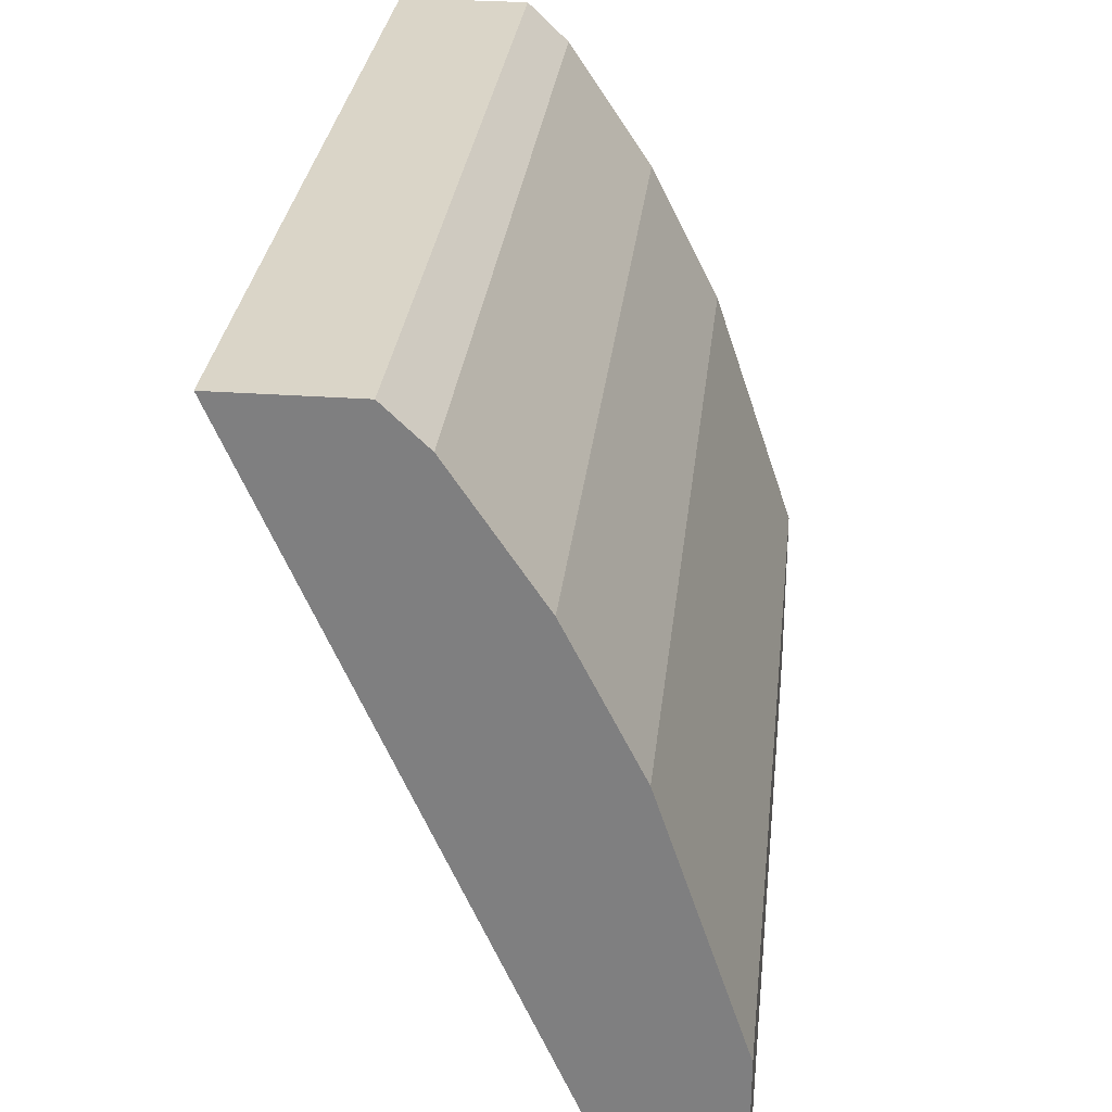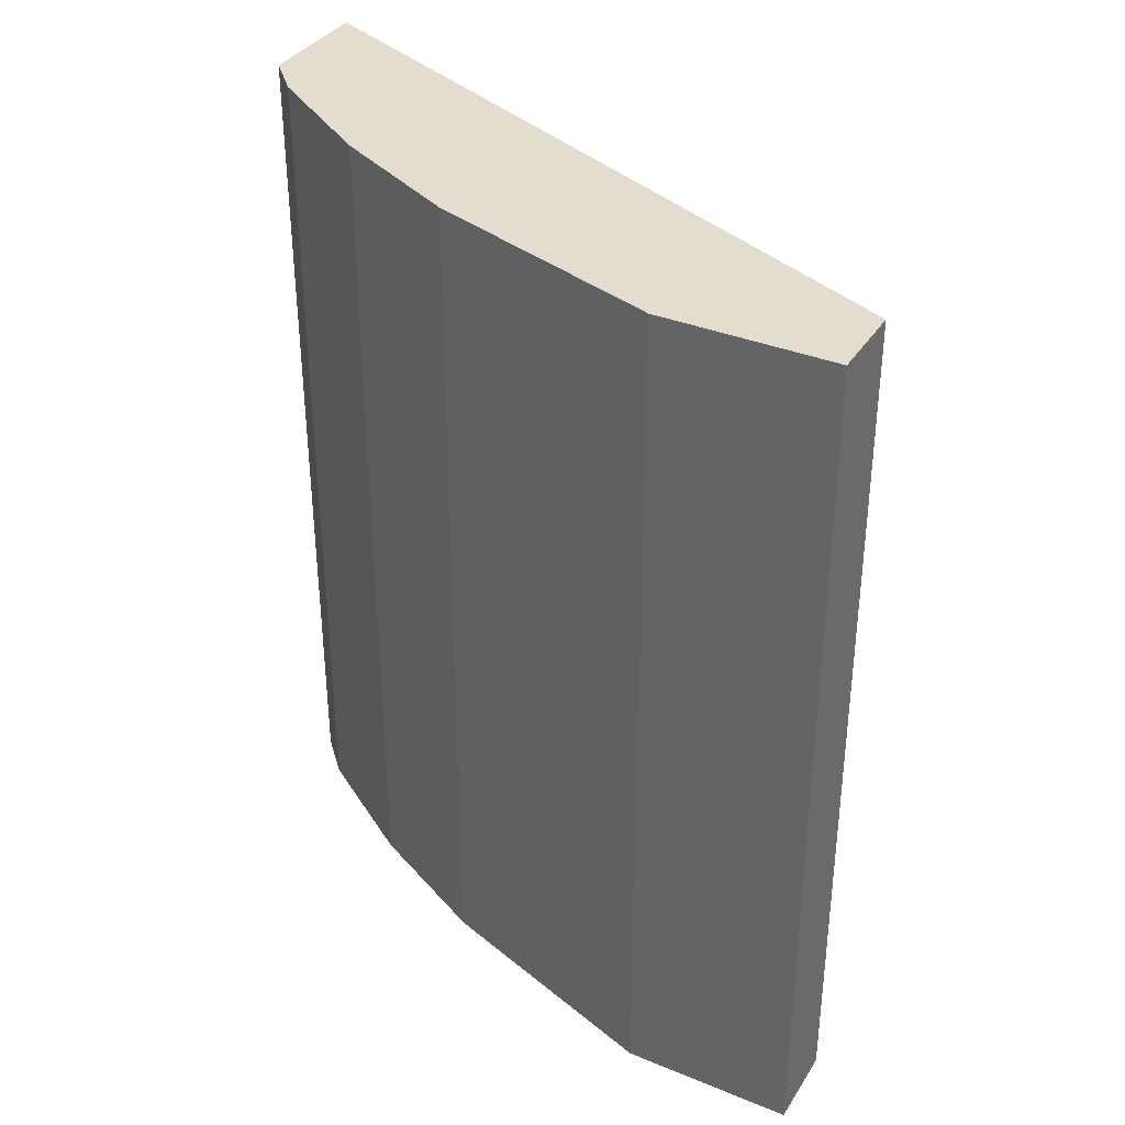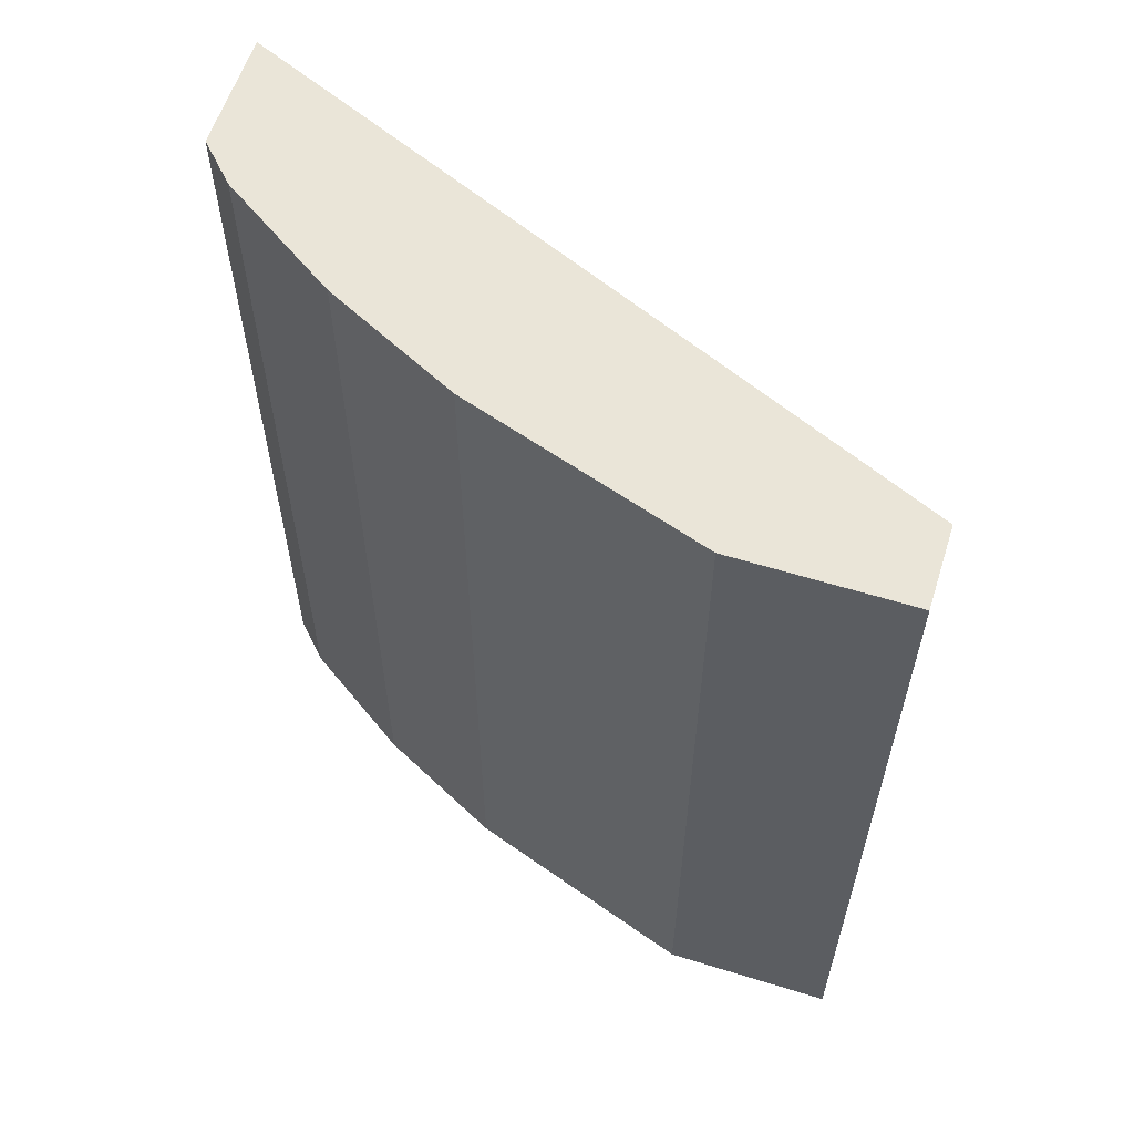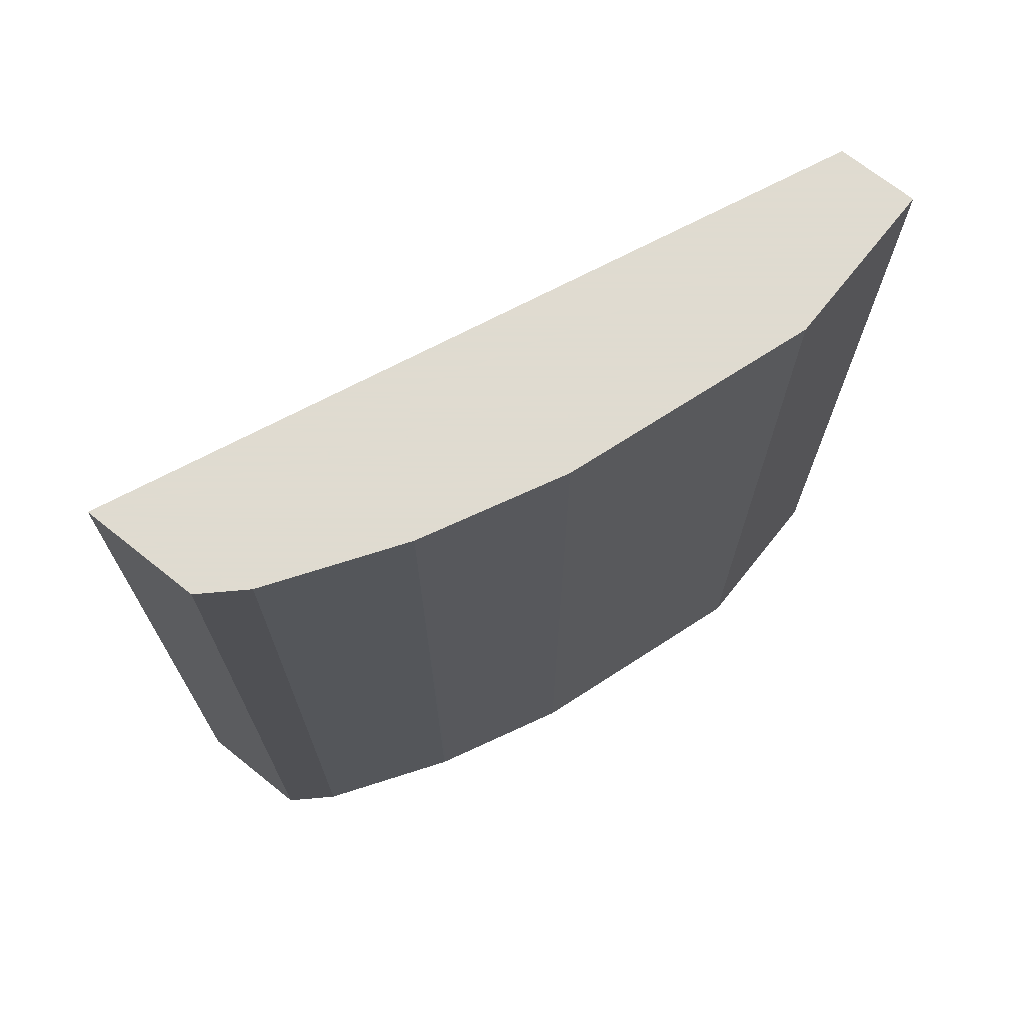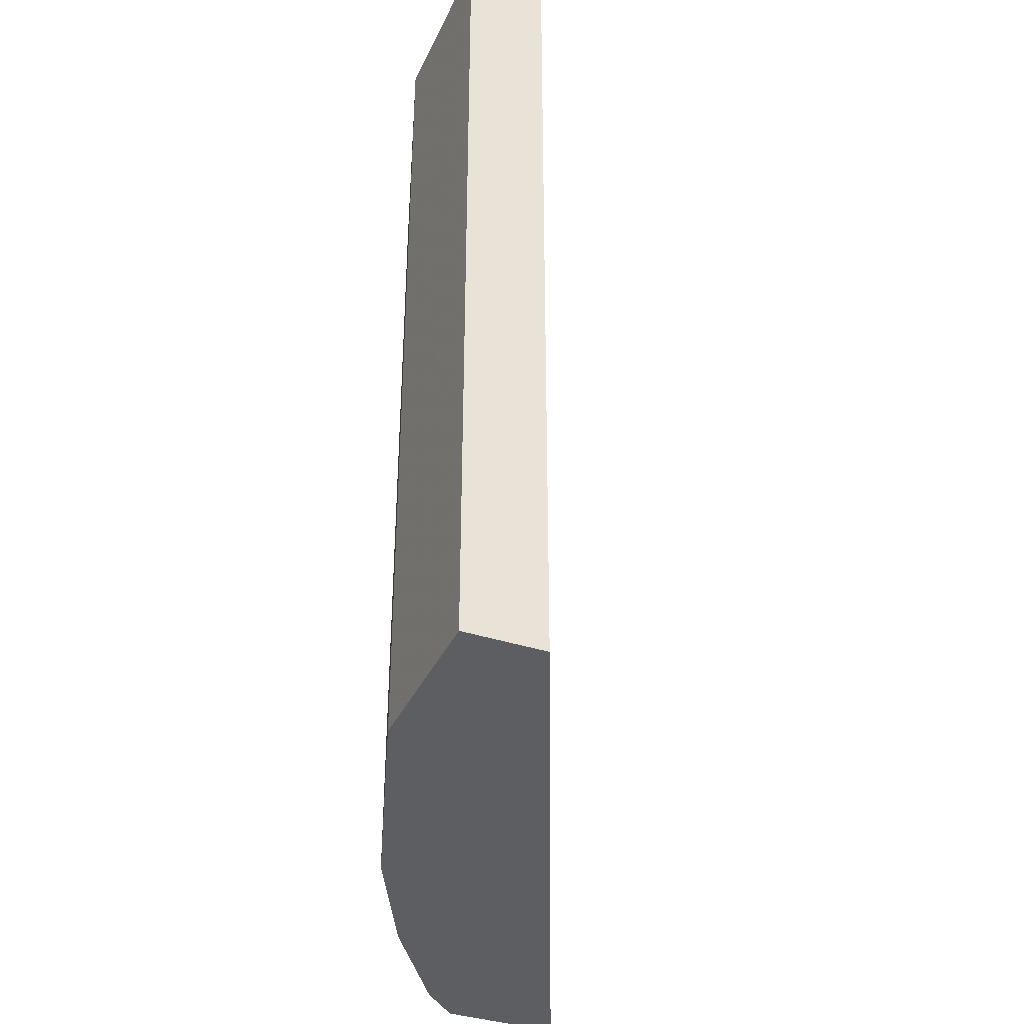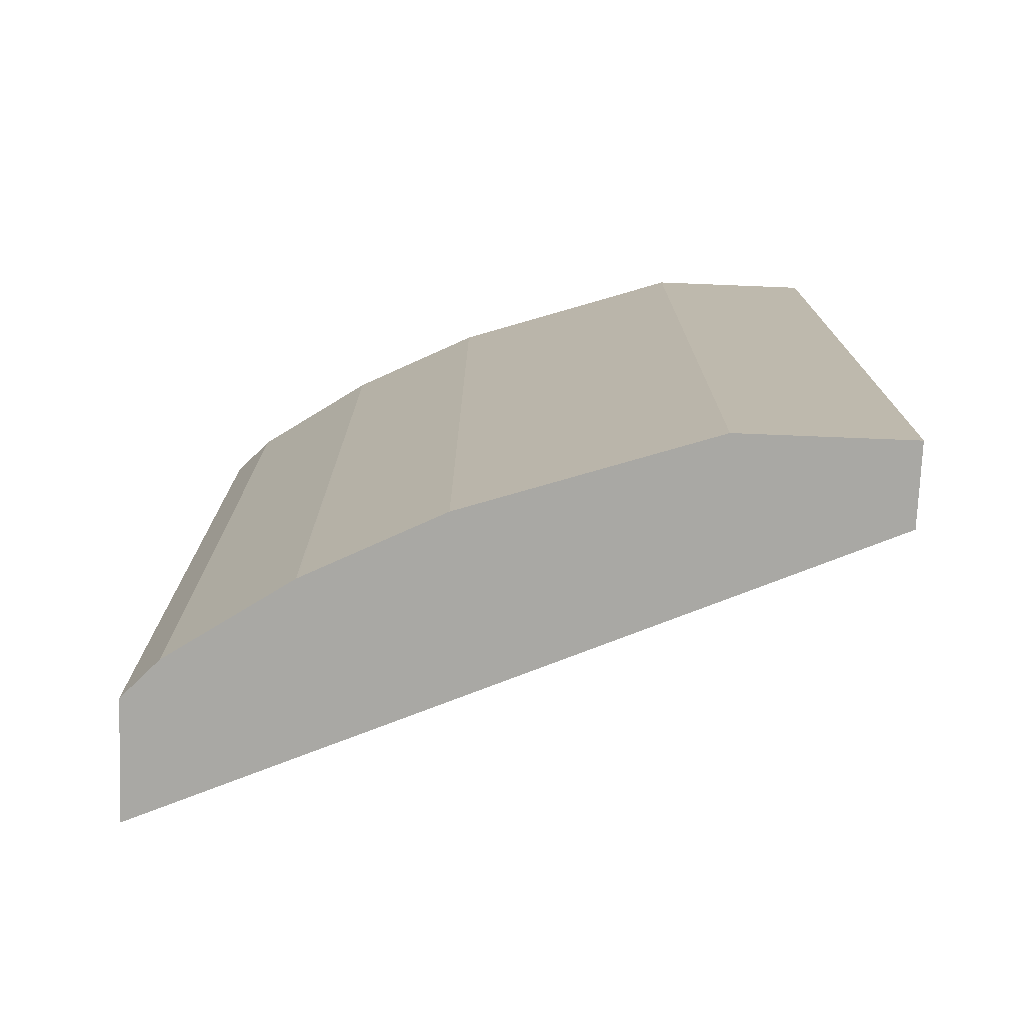
<metadata>
{"format":"obj","ext":"obj","renderer":"f3d","projection":"perspective","resolution":1024,"background":"white","views":[{"elev":29.3,"azim":6.2,"up":"+Z"},{"elev":35.6,"azim":118.3,"up":"+Y"},{"elev":59.4,"azim":107.6,"up":"+Y"},{"elev":70.2,"azim":38.6,"up":"+Y"},{"elev":-37.4,"azim":157.3,"up":"+Y"},{"elev":-74.9,"azim":87.7,"up":"+Y"}]}
</metadata>
<code>
v 0.3331 -0.4203 0.3496
v 0.4791 -0.4203 0.01532
v 0.3906 -0.4203 0.3496
v 0.3331 -0.01422 0.3496
v 0.5175 -0.4203 0.01532
v 0.4791 -0.01422 0.01532
v 0.4089 -0.4203 0.3322
v 0.3906 -0.01422 0.3496
v 0.5175 -0.4203 0.09585
v 0.5175 -0.01422 0.01532
v 0.4472 -0.4203 0.2747
v 0.4089 -0.01422 0.3322
v 0.4983 -0.4203 0.1533
v 0.5175 -0.01422 0.09585
v 0.4476 -0.4203 0.2738
v 0.4472 -0.01422 0.2747
v 0.4791 -0.4203 0.2108
v 0.4983 -0.01422 0.1533
v 0.454 -0.4203 0.261
v 0.4536 -0.01422 0.2619
v 0.4668 -0.4203 0.2355
v 0.4791 -0.01422 0.2108
f 4 22 18
f 7 16 12
f 4 18 14
f 4 14 10
f 4 10 6
f 5 10 14
f 5 14 9
f 7 11 16
f 9 14 18
f 15 20 16
f 11 15 16
f 13 18 22
f 13 22 17
f 15 19 20
f 17 22 21
f 19 21 22
f 19 22 20
f 4 20 22
f 9 18 13
f 4 16 20
f 3 12 8
f 4 8 12
f 4 12 16
f 1 2 5
f 1 5 9
f 1 9 13
f 1 13 17
f 1 17 21
f 1 19 15
f 1 15 11
f 1 11 7
f 1 21 19
f 1 3 8
f 1 8 4
f 1 4 6
f 1 6 2
f 2 6 10
f 2 10 5
f 3 7 12
f 1 7 3

</code>
